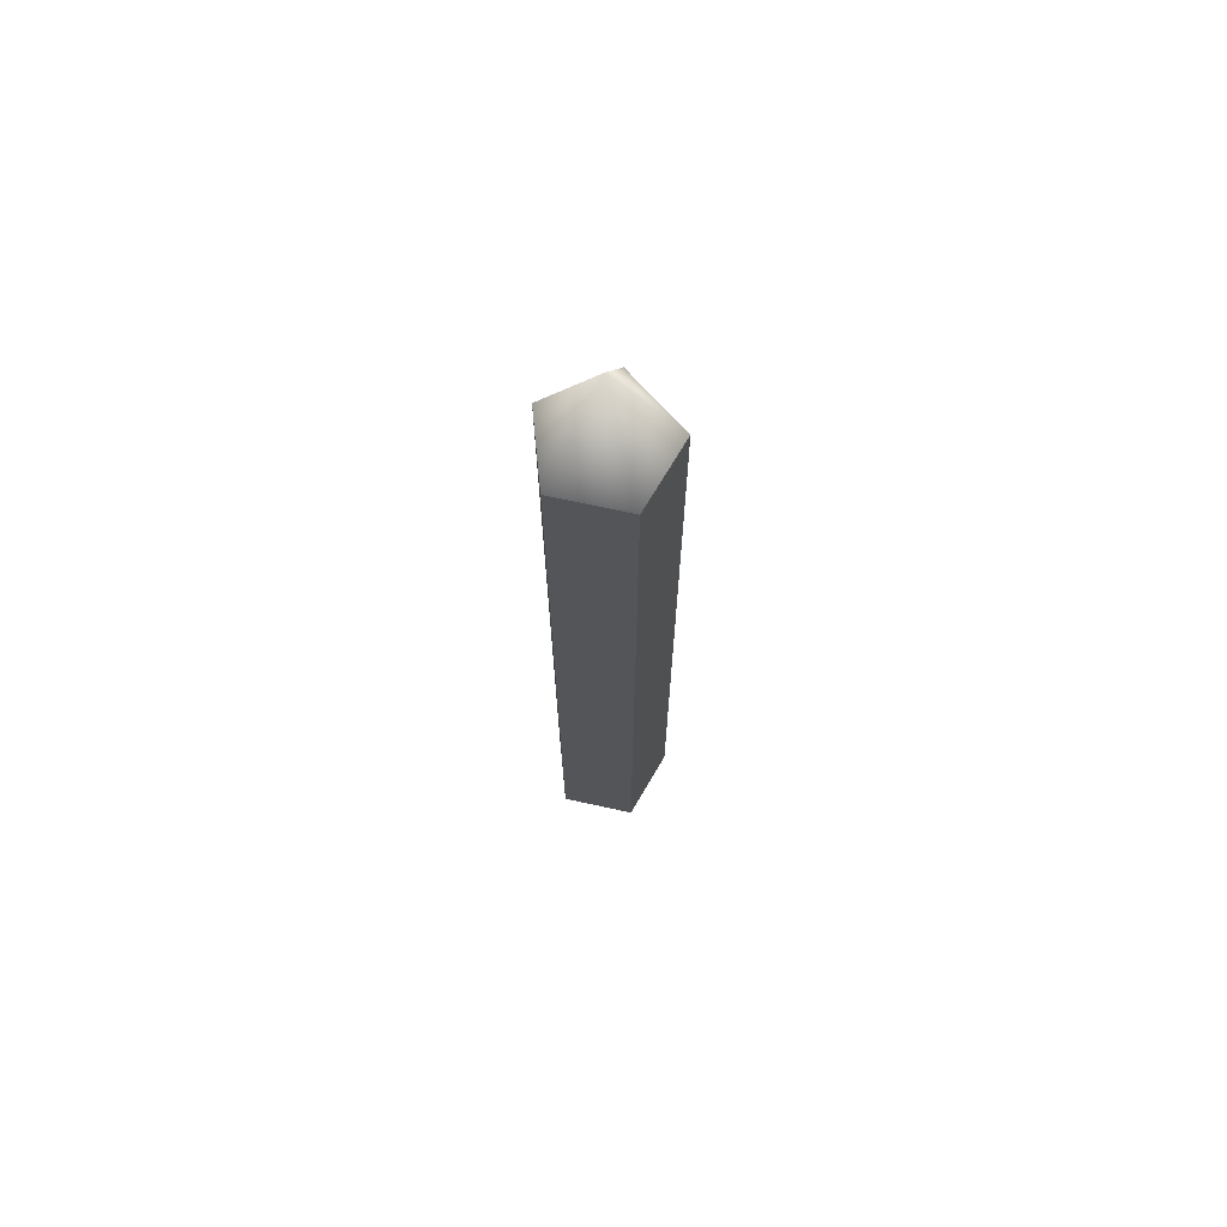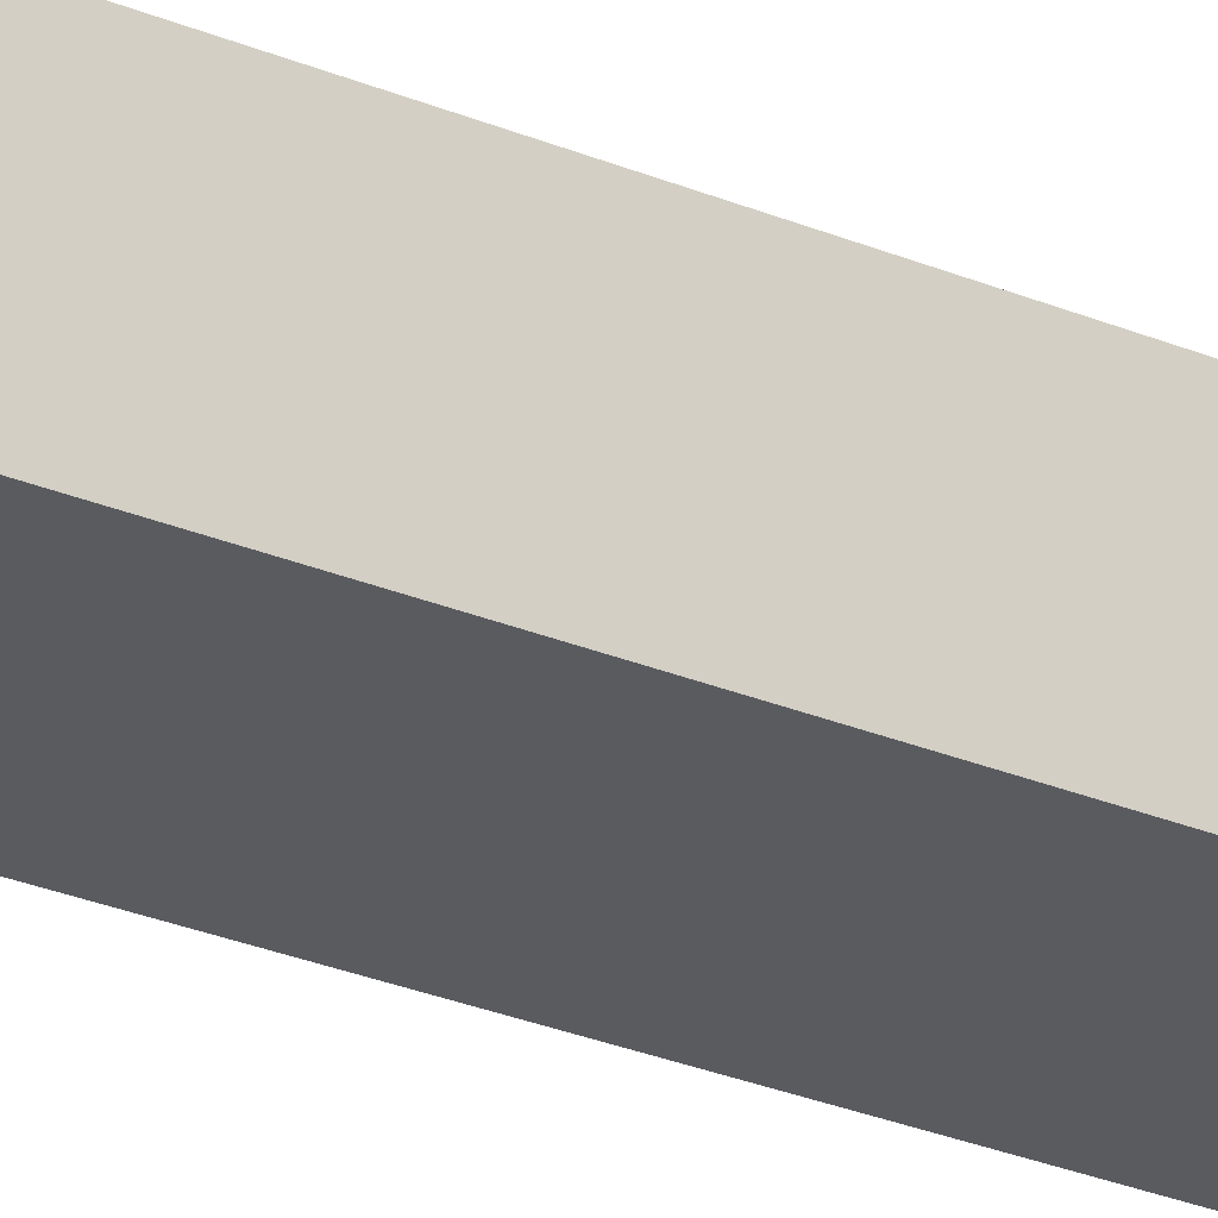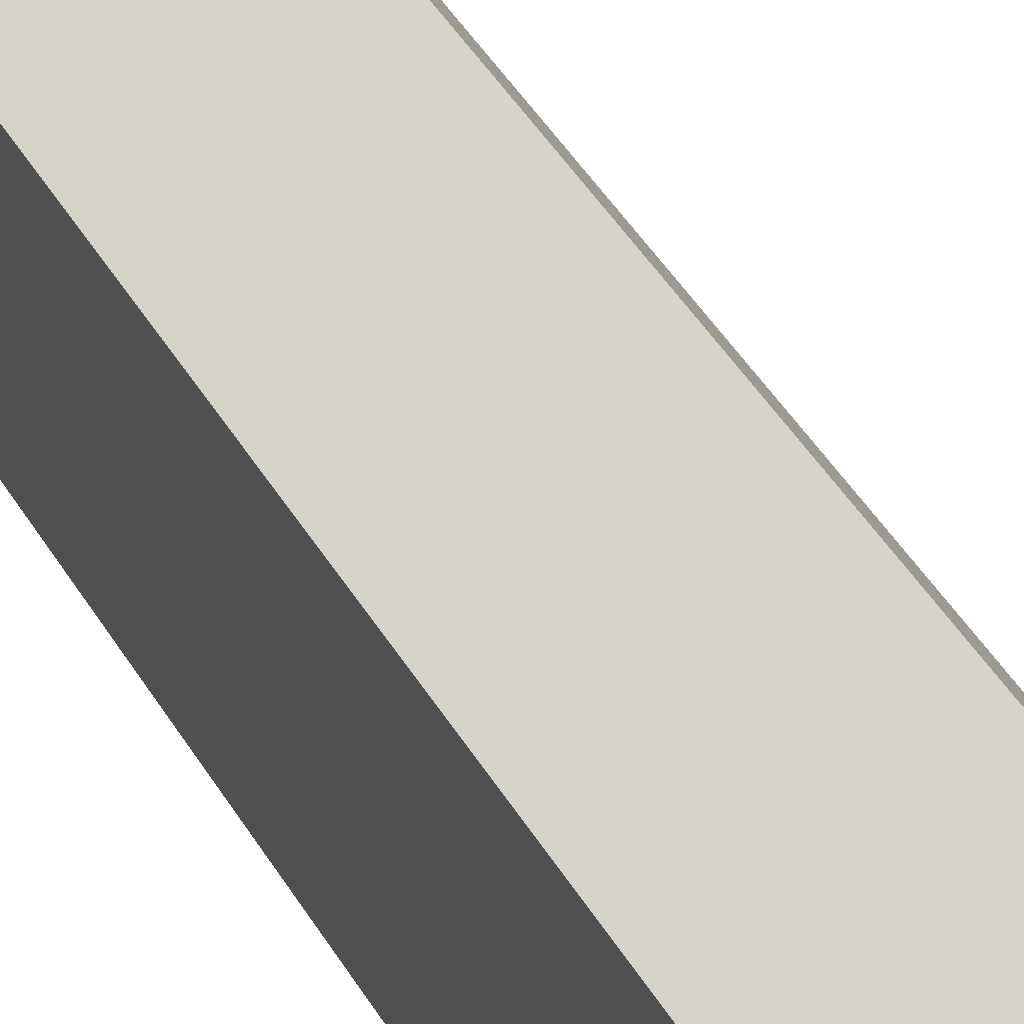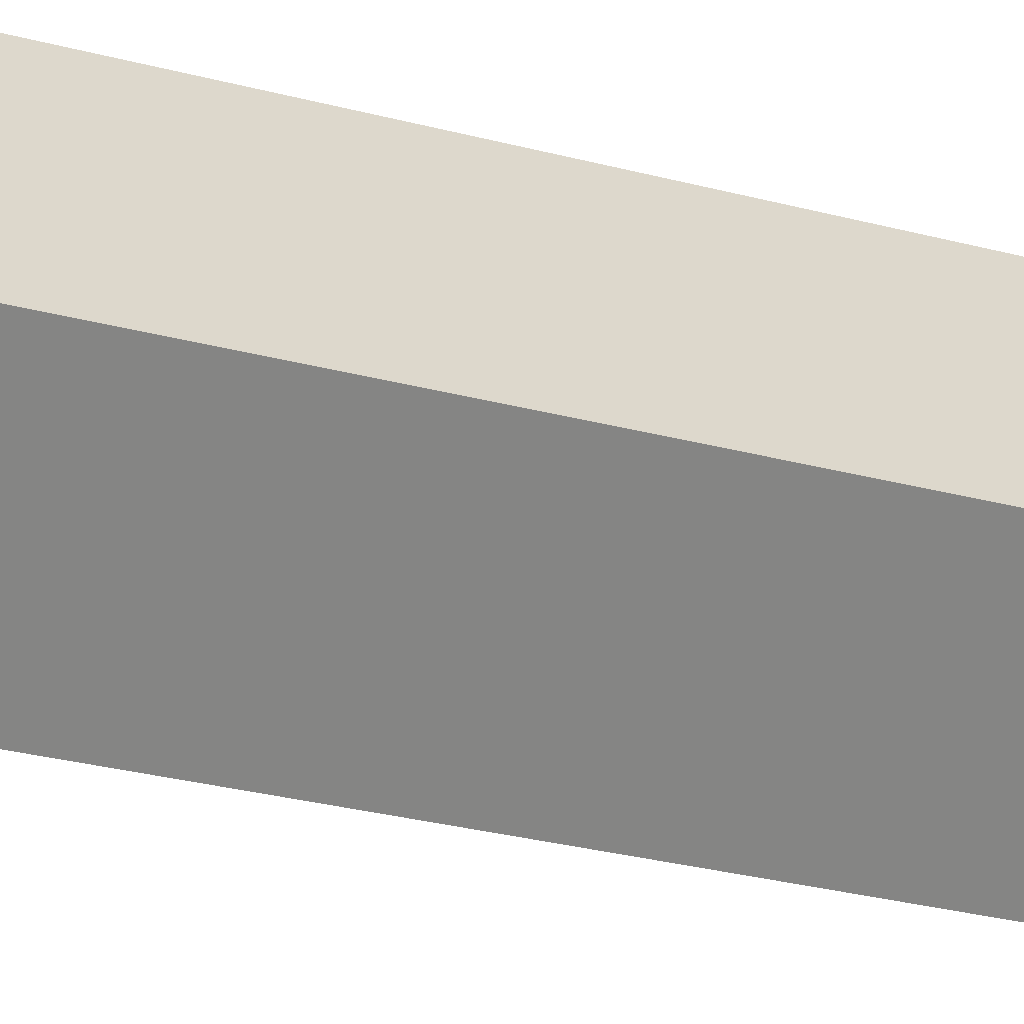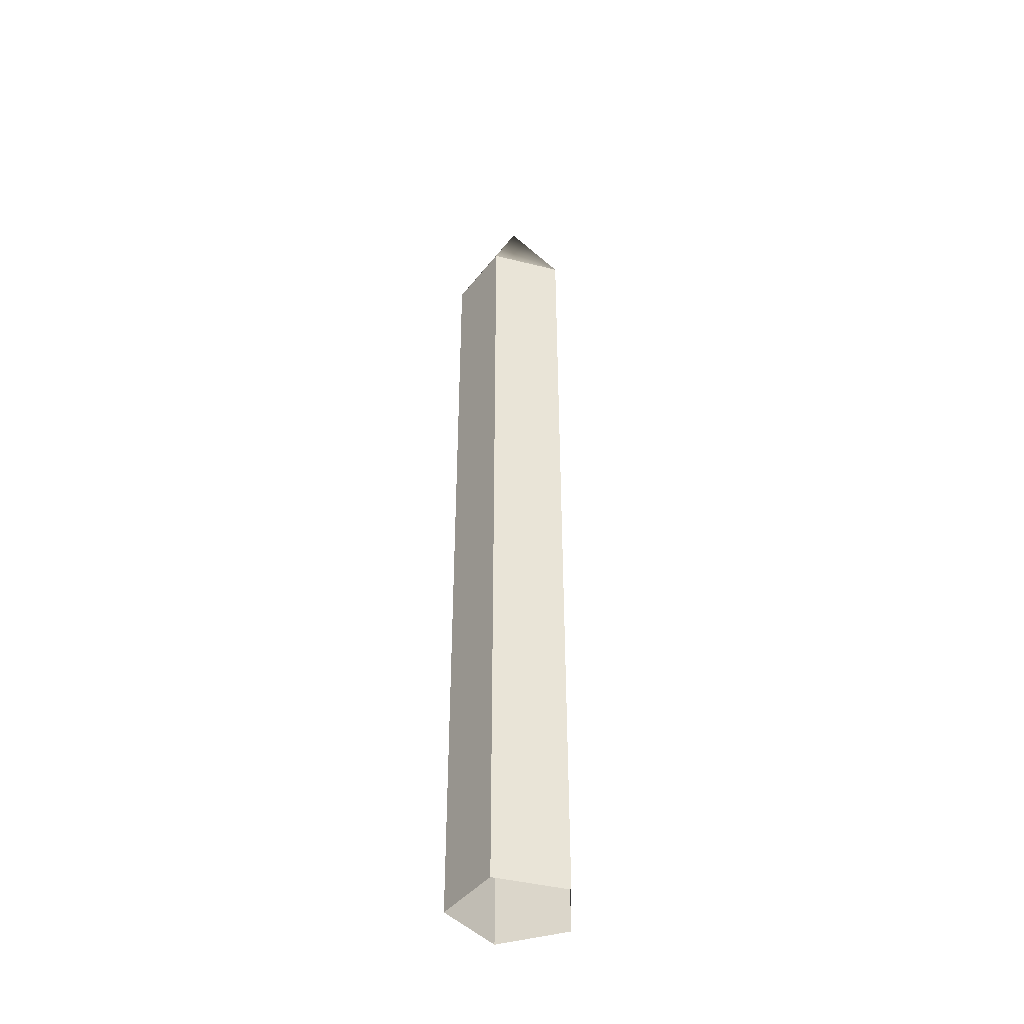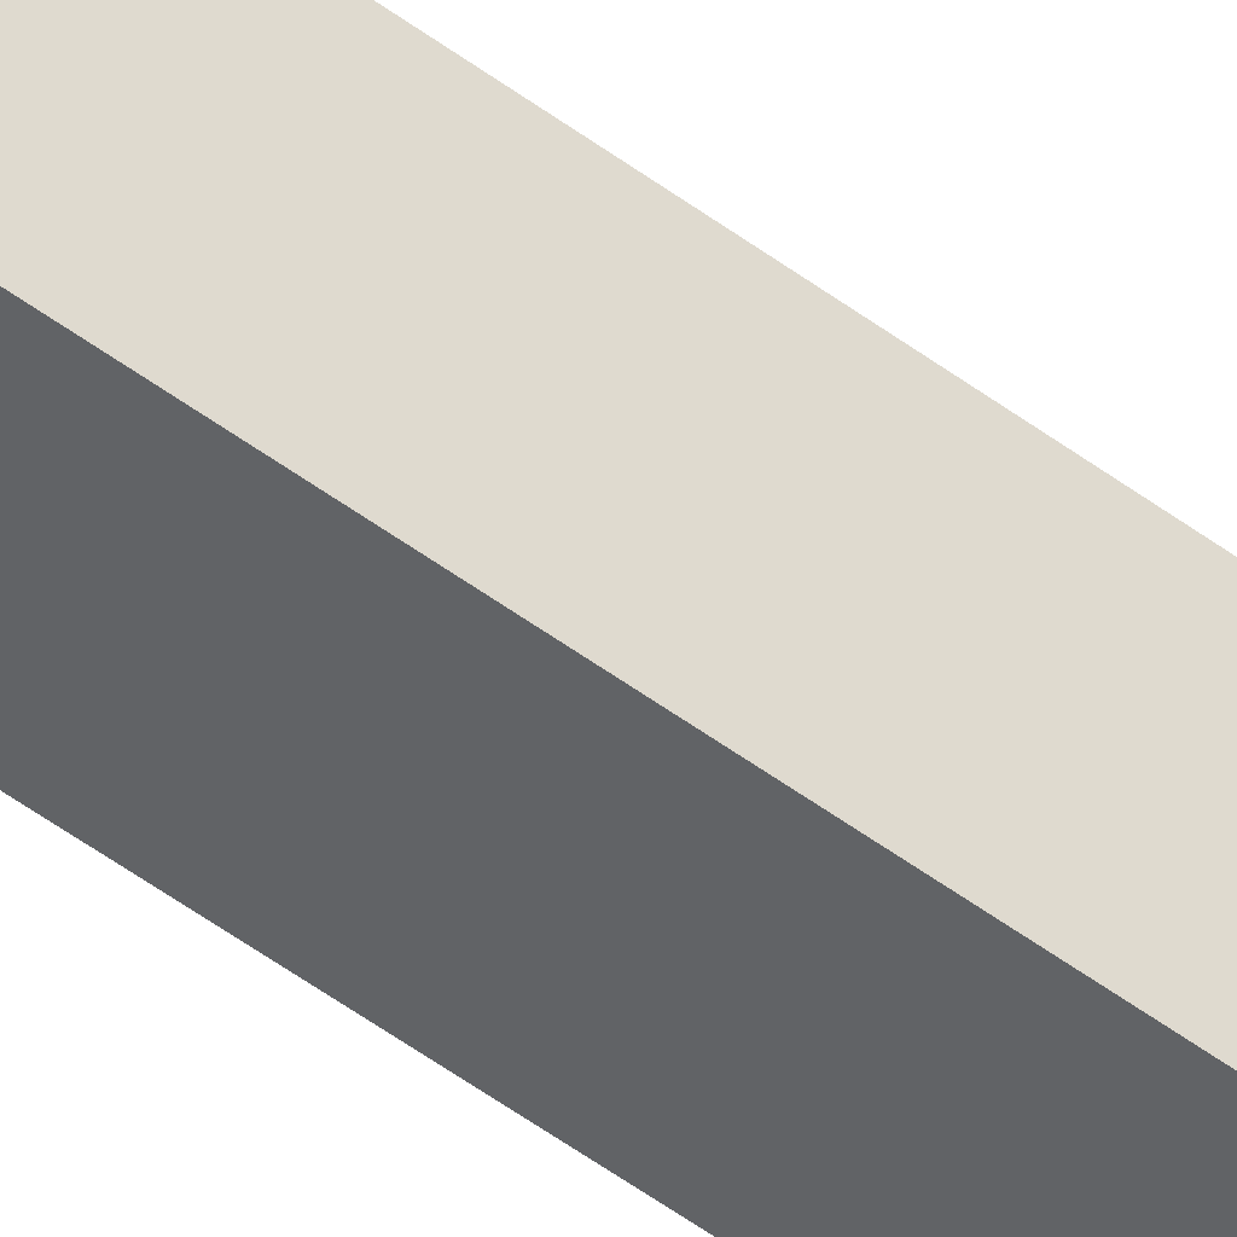
<metadata>
{"format":"obj","ext":"obj","renderer":"f3d","projection":"perspective","resolution":1024,"background":"white","views":[{"elev":69.8,"azim":-5.6,"up":"+Y"},{"elev":-22.8,"azim":-127.6,"up":"+Z"},{"elev":29.8,"azim":-21.3,"up":"+Z"},{"elev":-13.7,"azim":50.9,"up":"+Z"},{"elev":-42.4,"azim":109.3,"up":"+Y"},{"elev":-67.2,"azim":55.4,"up":"+Z"}]}
</metadata>
<code>
g default
v 5.407 -0.4397 -1.253
v 3.934 -0.4397 -0.7743
v 3.934 -0.4397 0.7743
v 5.407 -0.4397 1.253
v 6.317 -0.4397 0
v 5.407 16.55 -1.253
v 3.934 16.55 -0.7743
v 3.934 16.55 0.7743
v 5.407 16.55 1.253
v 6.317 16.55 0
v 5.407 17.21 -1.253
v 3.934 17.21 -0.7743
v 5 19.58 -0
v 3.934 17.21 0.7743
v 5.407 17.21 1.253
v 6.317 17.21 -0
g pCylinder2
f 1 2 7 6
f 2 3 8 7
f 3 4 9 8
f 4 5 10 9
f 5 1 6 10
f 11 12 13
f 12 14 13
f 14 15 13
f 15 16 13
f 16 11 13
f 6 7 12 11
f 7 8 14 12
f 8 9 15 14
f 9 10 16 15
f 10 6 11 16

</code>
